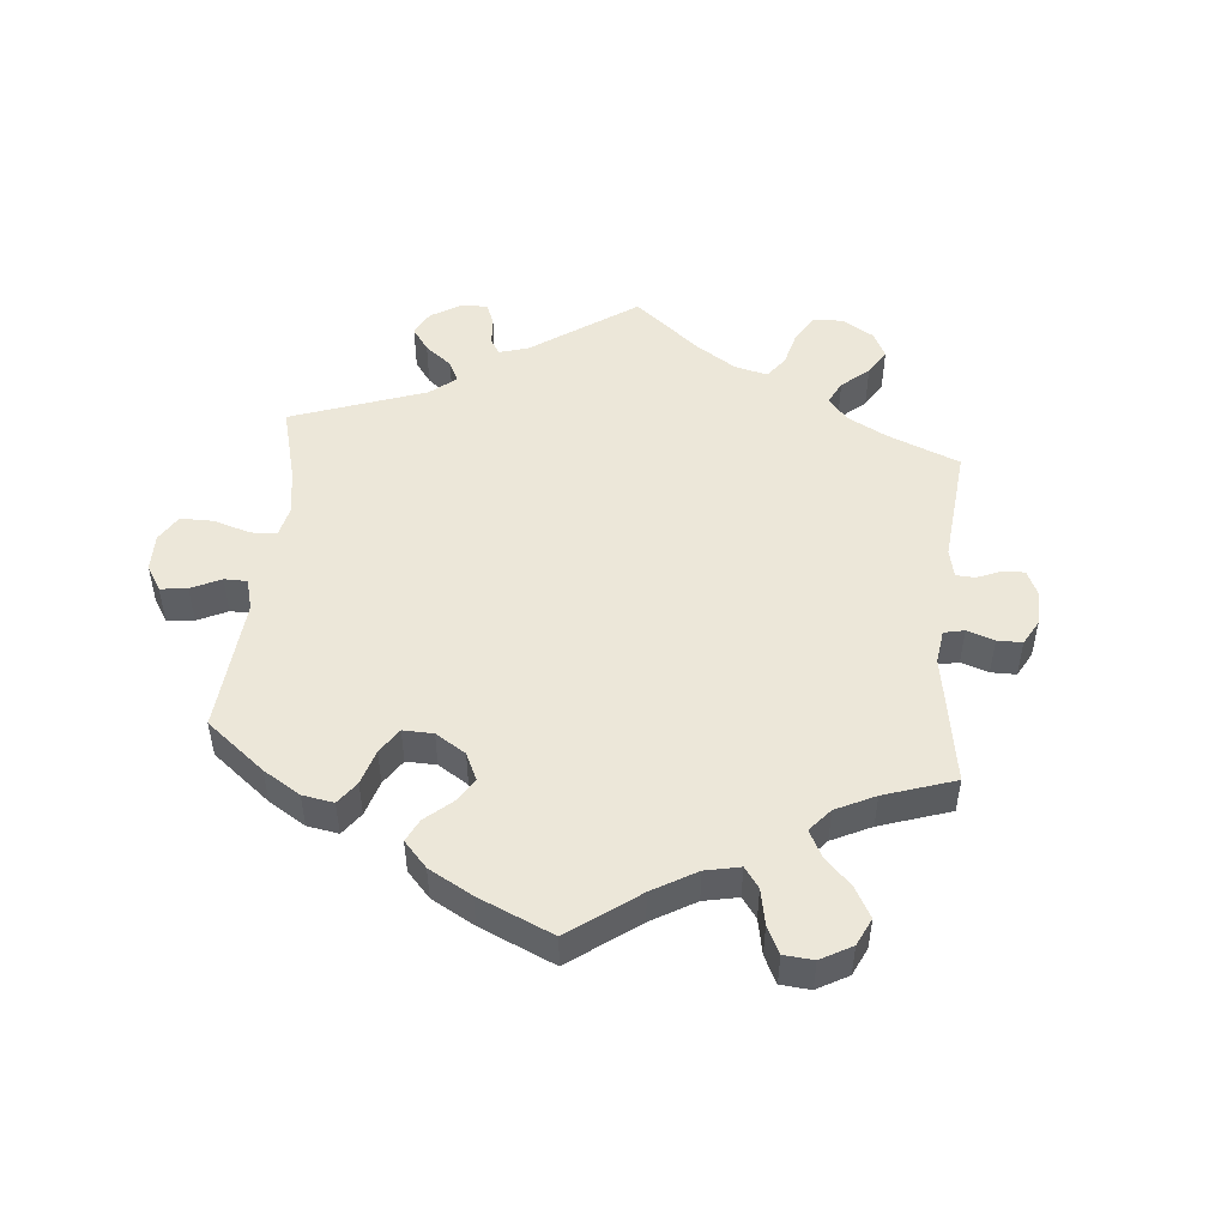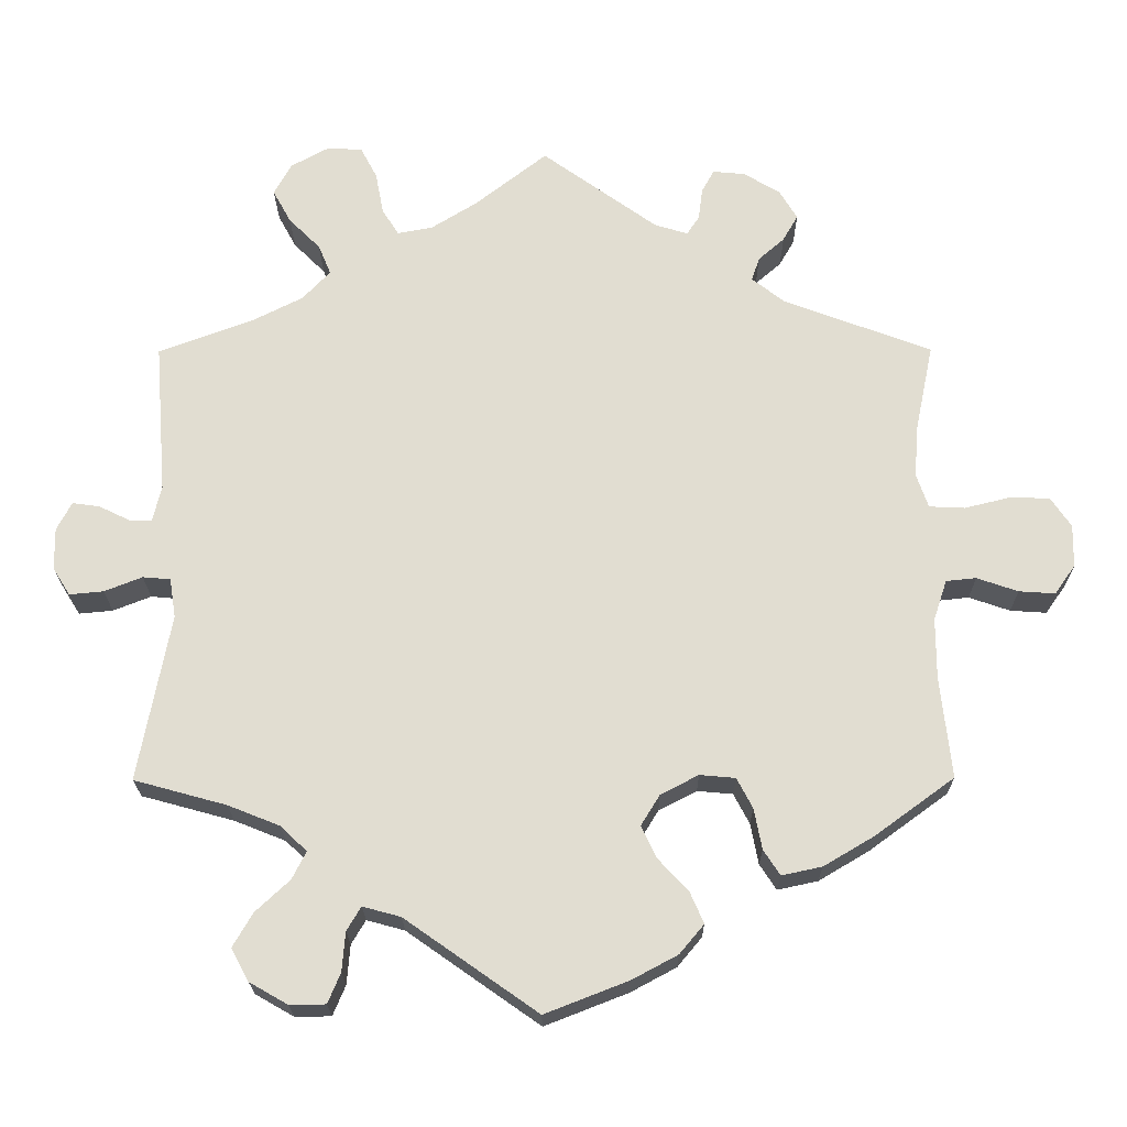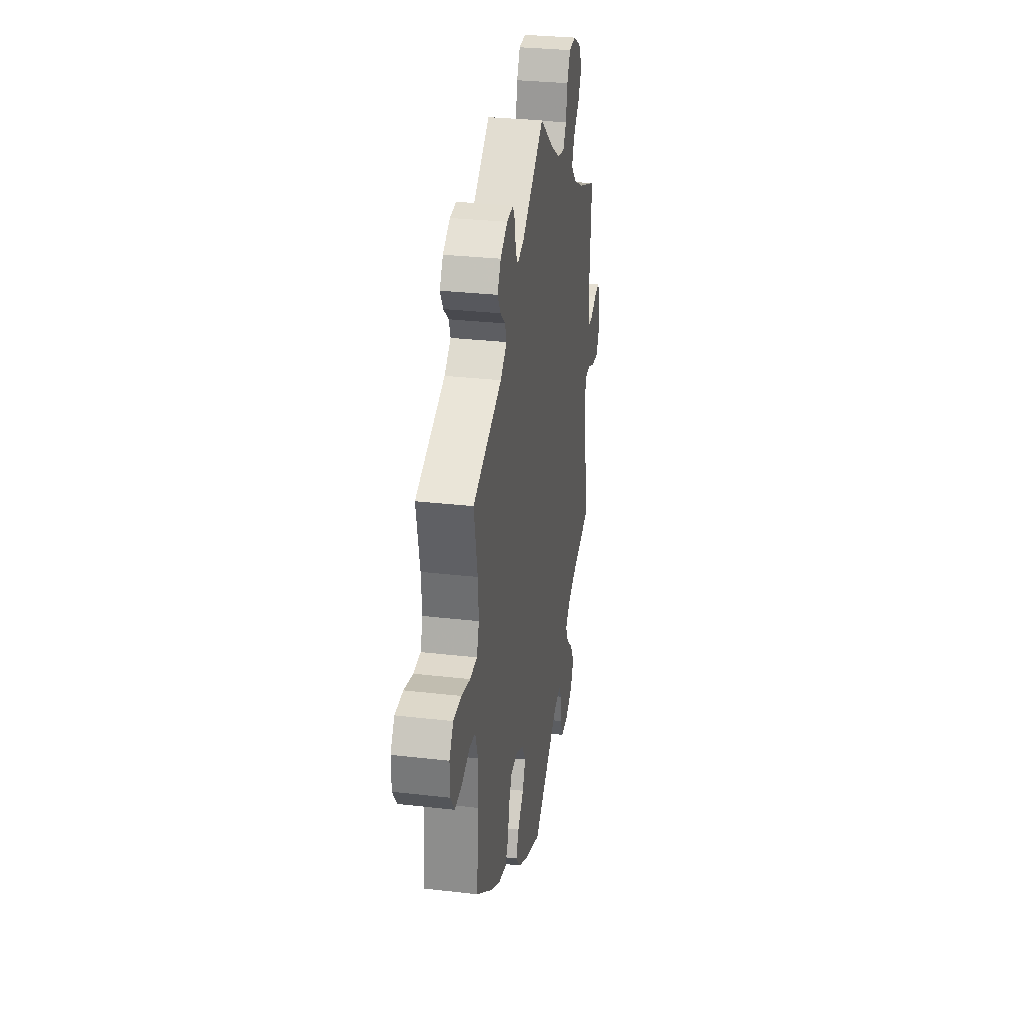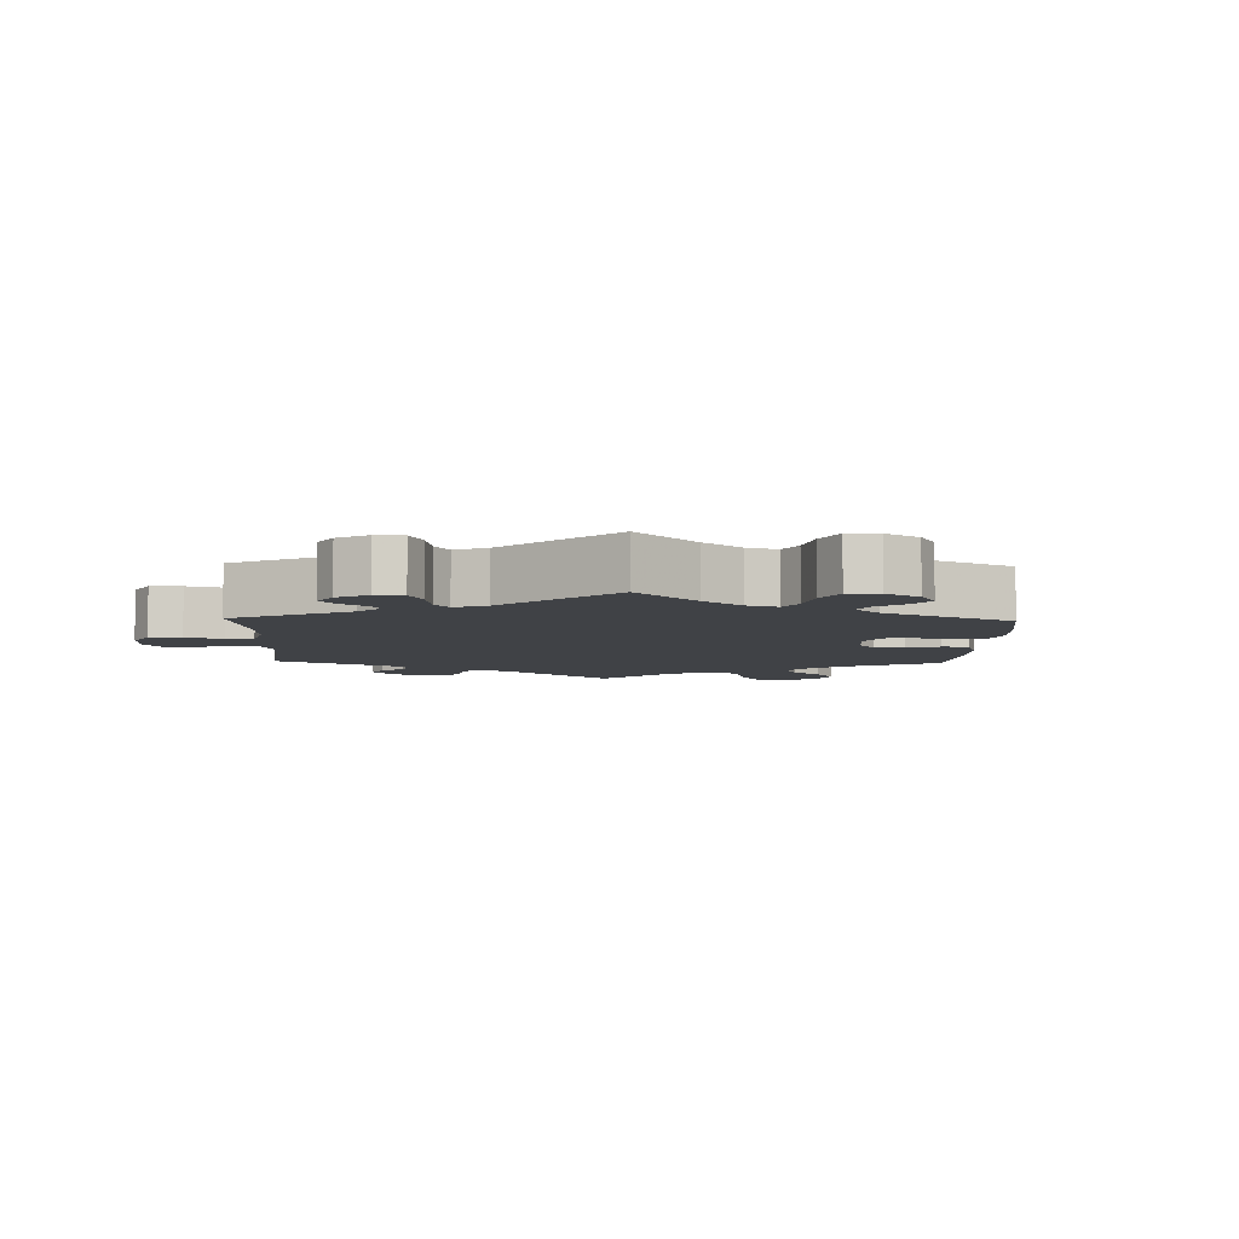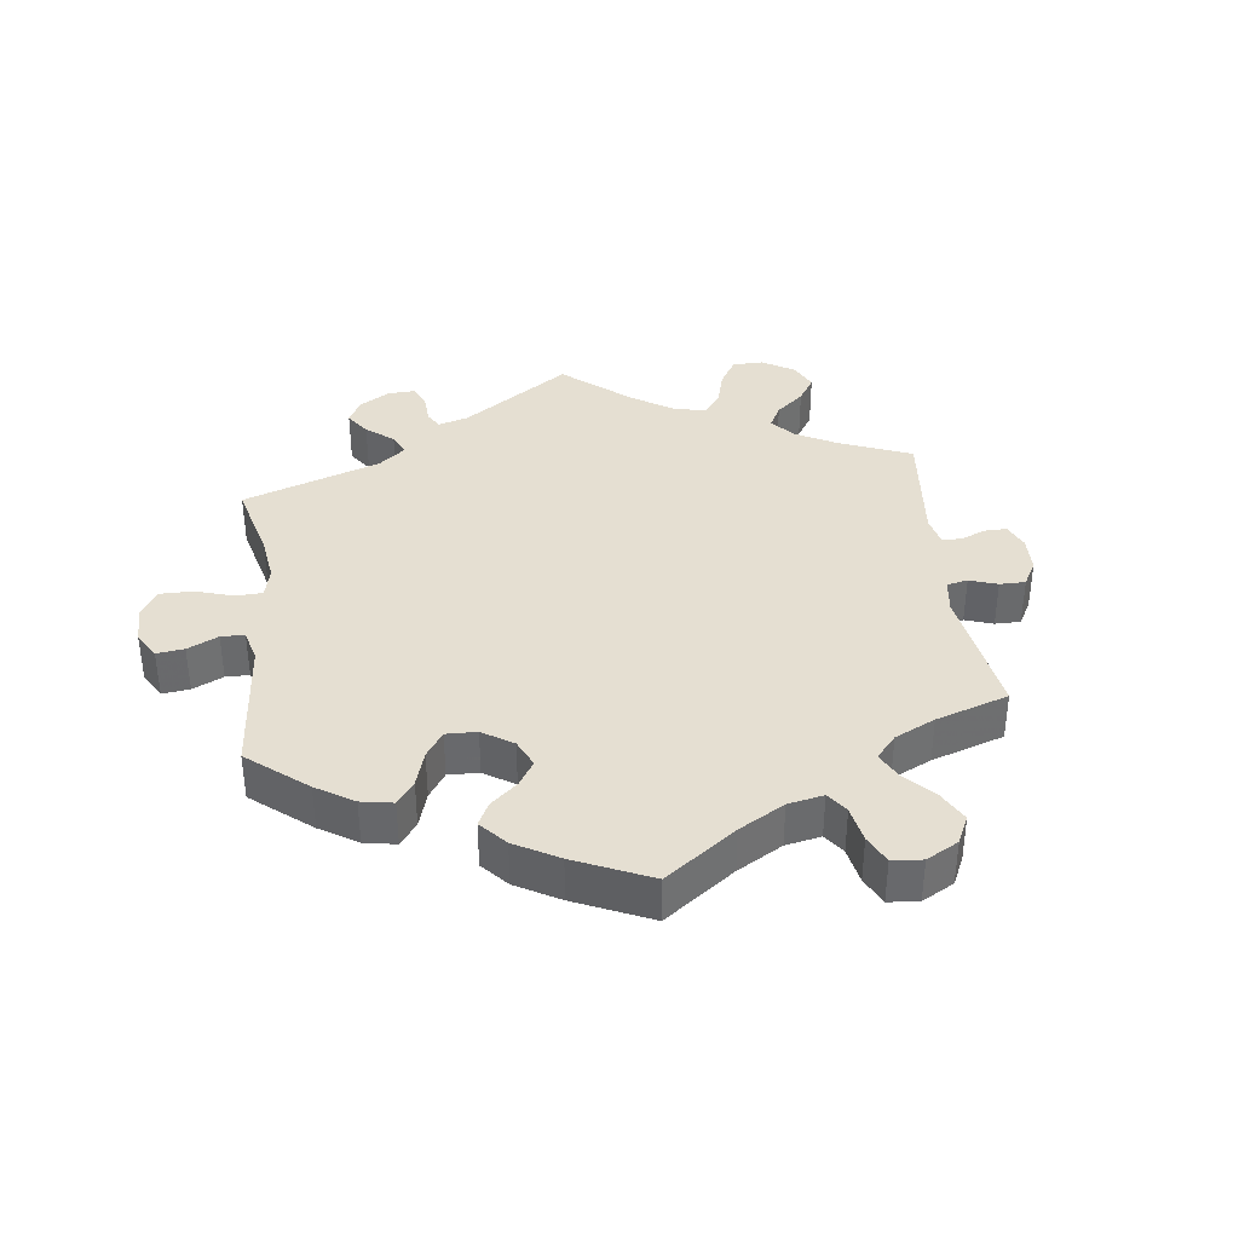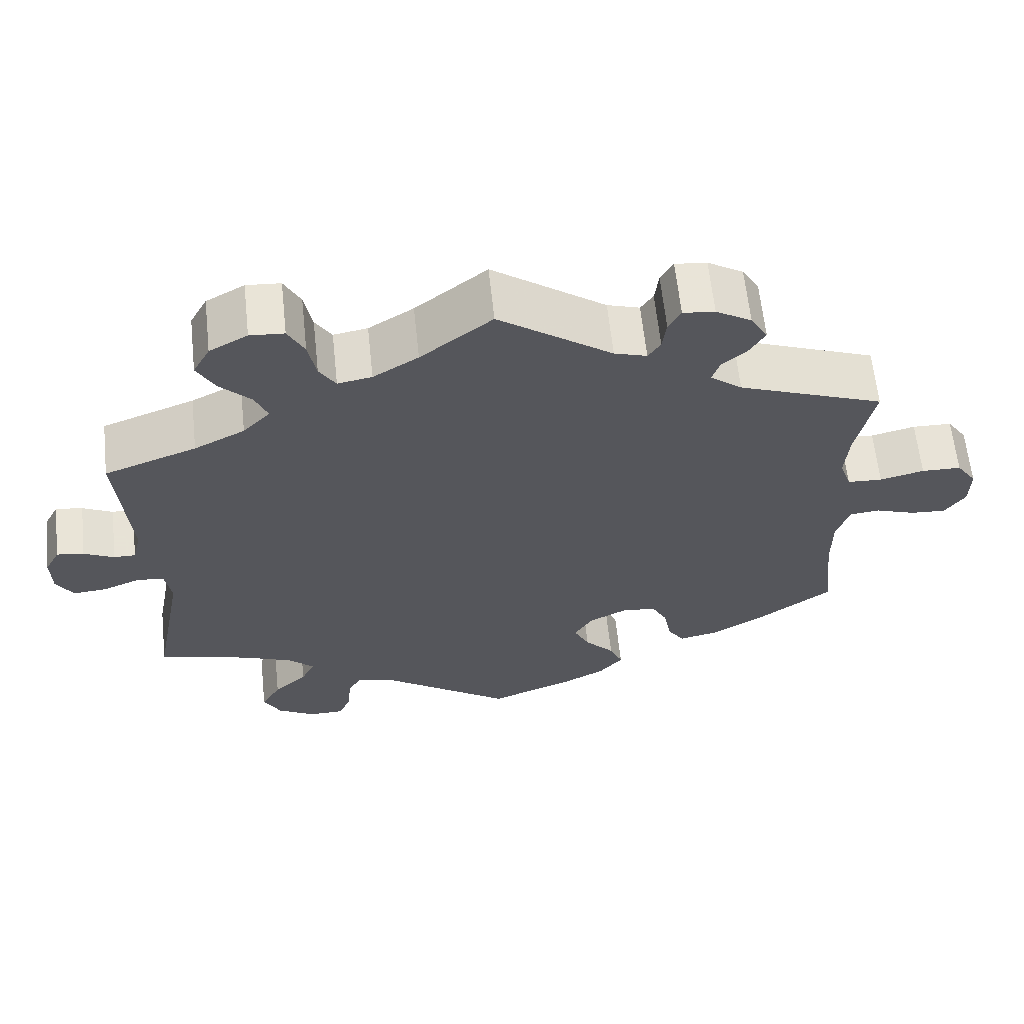
<metadata>
{"format":"obj","ext":"obj","renderer":"f3d","projection":"perspective","resolution":1024,"background":"white","views":[{"elev":49.8,"azim":-114.7,"up":"+Y"},{"elev":-21.2,"azim":-179.6,"up":"+Z"},{"elev":30.0,"azim":-80.4,"up":"+Z"},{"elev":-6.3,"azim":118.2,"up":"+Y"},{"elev":37.5,"azim":-127.0,"up":"+Y"},{"elev":62.8,"azim":173.9,"up":"+Z"}]}
</metadata>
<code>
v -0.487 0.07 -0.16
v -0.487 0.07 -0.083
v -0.504 0.07 -0.032
v -0.542 0.07 -0.028
v -0.594 0.07 -0.046
v -0.64 0.07 -0.049
v -0.666 0.07 -0.012
v -0.667 0.07 0.042
v -0.641 0.07 0.08
v -0.59 0.07 0.081
v -0.533 0.07 0.067
v -0.488 0.07 0.069
v -0.473 0.07 0.112
v -0.478 0.07 0.178
v -0.501 0.07 0.289
v -0.313 0.07 0.36
v -0.272 0.07 0.392
v -0.282 0.07 0.422
v -0.315 0.07 0.451
v -0.334 0.07 0.484
v -0.312 0.07 0.521
v -0.266 0.07 0.549
v -0.225 0.07 0.553
v -0.209 0.07 0.524
v -0.204 0.07 0.484
v -0.188 0.07 0.46
v -0.146 0.07 0.473
v 0 0.07 0.578
v 0.092 0.07 0.506
v 0.15 0.07 0.47
v 0.194 0.07 0.462
v 0.215 0.07 0.495
v 0.225 0.07 0.548
v 0.246 0.07 0.588
v 0.29 0.07 0.591
v 0.339 0.07 0.564
v 0.361 0.07 0.524
v 0.338 0.07 0.482
v 0.298 0.07 0.442
v 0.282 0.07 0.404
v 0.317 0.07 0.367
v 0.382 0.07 0.334
v 0.501 0.07 0.29
v 0.486 0.07 0.098
v 0.497 0.07 0.053
v 0.525 0.07 0.053
v 0.564 0.07 0.072
v 0.599 0.07 0.077
v 0.618 0.07 0.041
v 0.617 0.07 -0.012
v 0.595 0.07 -0.047
v 0.552 0.07 -0.043
v 0.504 0.07 -0.024
v 0.469 0.07 -0.027
v 0.461 0.07 -0.077
v 0.501 0.07 -0.289
v 0.384 0.07 -0.321
v 0.319 0.07 -0.347
v 0.285 0.07 -0.379
v 0.303 0.07 -0.414
v 0.346 0.07 -0.454
v 0.371 0.07 -0.497
v 0.349 0.07 -0.538
v 0.3 0.07 -0.566
v 0.255 0.07 -0.565
v 0.239 0.07 -0.527
v 0.235 0.07 -0.477
v 0.217 0.07 -0.447
v 0.169 0.07 -0.46
v 0.001 0.07 -0.578
v -0.104 0.07 -0.537
v -0.162 0.07 -0.506
v -0.193 0.07 -0.469
v -0.176 0.07 -0.43
v -0.138 0.07 -0.389
v -0.118 0.07 -0.348
v -0.142 0.07 -0.309
v -0.19 0.07 -0.284
v -0.235 0.07 -0.288
v -0.255 0.07 -0.326
v -0.265 0.07 -0.378
v -0.286 0.07 -0.41
v -0.337 0.07 -0.399
v -0.401 0.07 -0.361
v -0.501 0.07 -0.288
v -0.487 0 -0.16
v -0.487 0 -0.083
v -0.504 0 -0.032
v -0.542 0 -0.028
v -0.594 0 -0.046
v -0.64 0 -0.049
v -0.666 0 -0.012
v -0.667 0 0.042
v -0.641 0 0.08
v -0.59 0 0.081
v -0.533 0 0.067
v -0.488 0 0.069
v -0.473 0 0.112
v -0.478 0 0.178
v -0.501 0 0.289
v -0.313 0 0.36
v -0.272 0 0.392
v -0.282 0 0.422
v -0.315 0 0.451
v -0.334 0 0.484
v -0.312 0 0.521
v -0.266 0 0.549
v -0.225 0 0.553
v -0.209 0 0.524
v -0.204 0 0.484
v -0.188 0 0.46
v -0.146 0 0.473
v 0 0 0.578
v 0.092 0 0.506
v 0.15 0 0.47
v 0.194 0 0.462
v 0.215 0 0.495
v 0.225 0 0.548
v 0.246 0 0.588
v 0.29 0 0.591
v 0.339 0 0.564
v 0.361 0 0.524
v 0.338 0 0.482
v 0.298 0 0.442
v 0.282 0 0.404
v 0.317 0 0.367
v 0.382 0 0.334
v 0.501 0 0.29
v 0.486 0 0.098
v 0.497 0 0.053
v 0.525 0 0.053
v 0.564 0 0.072
v 0.599 0 0.077
v 0.618 0 0.041
v 0.617 0 -0.012
v 0.595 0 -0.047
v 0.552 0 -0.043
v 0.504 0 -0.024
v 0.469 0 -0.027
v 0.461 0 -0.077
v 0.501 0 -0.289
v 0.384 0 -0.321
v 0.319 0 -0.347
v 0.285 0 -0.379
v 0.303 0 -0.414
v 0.346 0 -0.454
v 0.371 0 -0.497
v 0.349 0 -0.538
v 0.3 0 -0.566
v 0.255 0 -0.565
v 0.239 0 -0.527
v 0.235 0 -0.477
v 0.217 0 -0.447
v 0.169 0 -0.46
v 0.001 0 -0.578
v -0.104 0 -0.537
v -0.162 0 -0.506
v -0.193 0 -0.469
v -0.176 0 -0.43
v -0.138 0 -0.389
v -0.118 0 -0.348
v -0.142 0 -0.309
v -0.19 0 -0.284
v -0.235 0 -0.288
v -0.255 0 -0.326
v -0.265 0 -0.378
v -0.286 0 -0.41
v -0.337 0 -0.399
v -0.401 0 -0.361
v -0.501 0 -0.288
f 84 85 1
f 83 84 1 2
f 80 81 82 83
f 79 80 83 2
f 78 79 2 3
f 77 78 3
f 72 73 74 75
f 72 75 76
f 69 70 71 72
f 68 69 72 76
f 64 65 66 67
f 64 67 68
f 63 64 68
f 60 61 62 63
f 59 60 63 68
f 55 56 57
f 54 55 57 58
f 50 51 52 53
f 50 53 54
f 49 50 54
f 46 47 48 49
f 45 46 49 54
f 44 45 54 58
f 42 43 44 58
f 36 37 38 39
f 36 39 40
f 35 36 40
f 32 33 34 35
f 31 32 35 40
f 30 31 40 41
f 27 28 29
f 26 27 29 30
f 22 23 24 25
f 22 25 26
f 21 22 26
f 18 19 20 21
f 17 18 21 26
f 14 15 16
f 13 14 16 17
f 12 13 17 26
f 8 9 10 11
f 8 11 12
f 7 8 12
f 4 5 6 7
f 3 4 7 12
f 77 3 12 26
f 59 68 76 77
f 41 42 58 59
f 41 59 77
f 26 30 41 77
f 86 170 169
f 87 86 169 168
f 168 167 166 165
f 87 168 165 164
f 88 87 164 163
f 88 163 162
f 160 159 158 157
f 161 160 157
f 157 156 155 154
f 161 157 154 153
f 152 151 150 149
f 153 152 149
f 153 149 148
f 148 147 146 145
f 153 148 145 144
f 142 141 140
f 143 142 140 139
f 138 137 136 135
f 139 138 135
f 139 135 134
f 134 133 132 131
f 139 134 131 130
f 143 139 130 129
f 143 129 128 127
f 124 123 122 121
f 125 124 121
f 125 121 120
f 120 119 118 117
f 125 120 117 116
f 126 125 116 115
f 114 113 112
f 115 114 112 111
f 110 109 108 107
f 111 110 107
f 111 107 106
f 106 105 104 103
f 111 106 103 102
f 101 100 99
f 102 101 99 98
f 111 102 98 97
f 96 95 94 93
f 97 96 93
f 97 93 92
f 92 91 90 89
f 97 92 89 88
f 111 97 88 162
f 162 161 153 144
f 144 143 127 126
f 162 144 126
f 162 126 115 111
f 1 86 87 2
f 2 87 88 3
f 3 88 89 4
f 4 89 90 5
f 5 90 91 6
f 6 91 92 7
f 7 92 93 8
f 8 93 94 9
f 9 94 95 10
f 10 95 96 11
f 11 96 97 12
f 12 97 98 13
f 13 98 99 14
f 14 99 100 15
f 15 100 101 16
f 16 101 102 17
f 17 102 103 18
f 18 103 104 19
f 19 104 105 20
f 20 105 106 21
f 21 106 107 22
f 22 107 108 23
f 23 108 109 24
f 24 109 110 25
f 25 110 111 26
f 26 111 112 27
f 27 112 113 28
f 28 113 114 29
f 29 114 115 30
f 30 115 116 31
f 31 116 117 32
f 32 117 118 33
f 33 118 119 34
f 34 119 120 35
f 35 120 121 36
f 36 121 122 37
f 37 122 123 38
f 38 123 124 39
f 39 124 125 40
f 40 125 126 41
f 41 126 127 42
f 42 127 128 43
f 43 128 129 44
f 44 129 130 45
f 45 130 131 46
f 46 131 132 47
f 47 132 133 48
f 48 133 134 49
f 49 134 135 50
f 50 135 136 51
f 51 136 137 52
f 52 137 138 53
f 53 138 139 54
f 54 139 140 55
f 55 140 141 56
f 56 141 142 57
f 57 142 143 58
f 58 143 144 59
f 59 144 145 60
f 60 145 146 61
f 61 146 147 62
f 62 147 148 63
f 63 148 149 64
f 64 149 150 65
f 65 150 151 66
f 66 151 152 67
f 67 152 153 68
f 68 153 154 69
f 69 154 155 70
f 70 155 156 71
f 71 156 157 72
f 72 157 158 73
f 73 158 159 74
f 74 159 160 75
f 75 160 161 76
f 76 161 162 77
f 77 162 163 78
f 78 163 164 79
f 79 164 165 80
f 80 165 166 81
f 81 166 167 82
f 82 167 168 83
f 83 168 169 84
f 84 169 170 85
f 85 170 86 1

</code>
